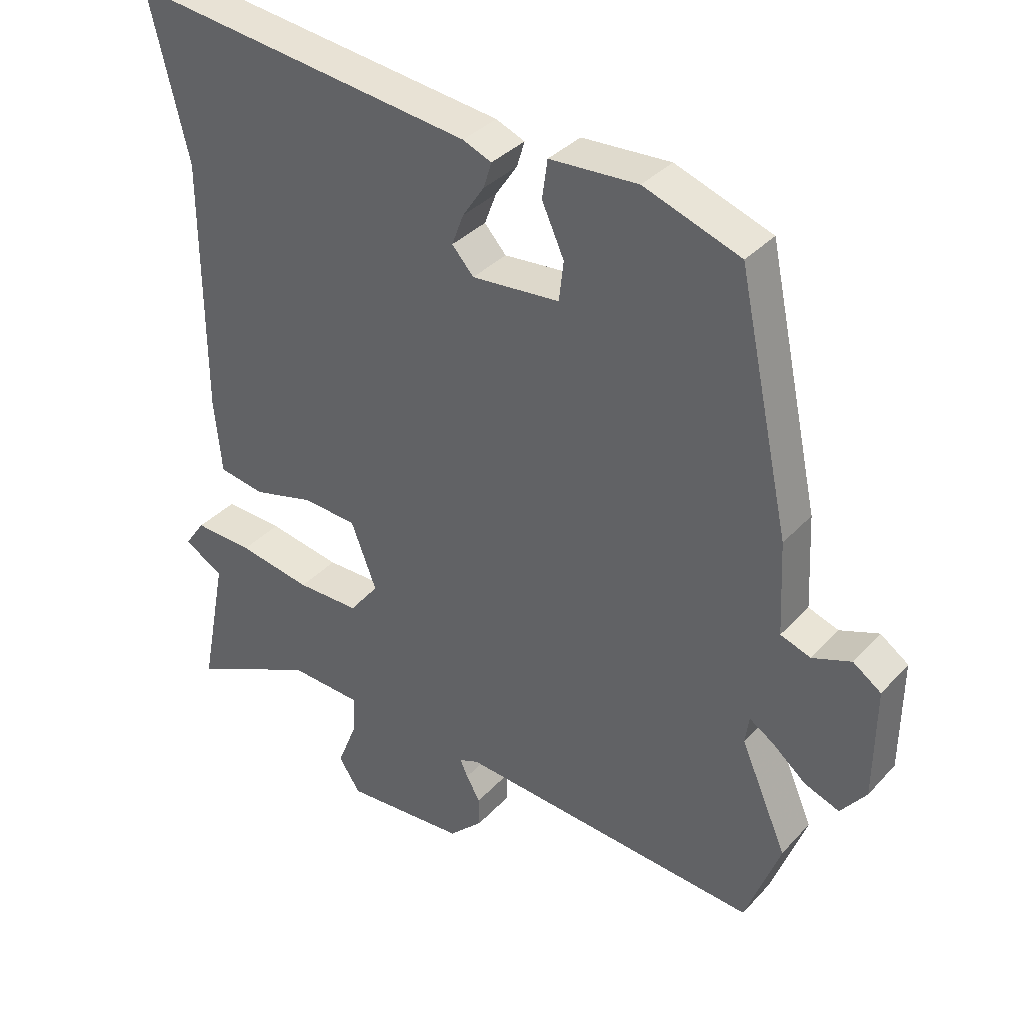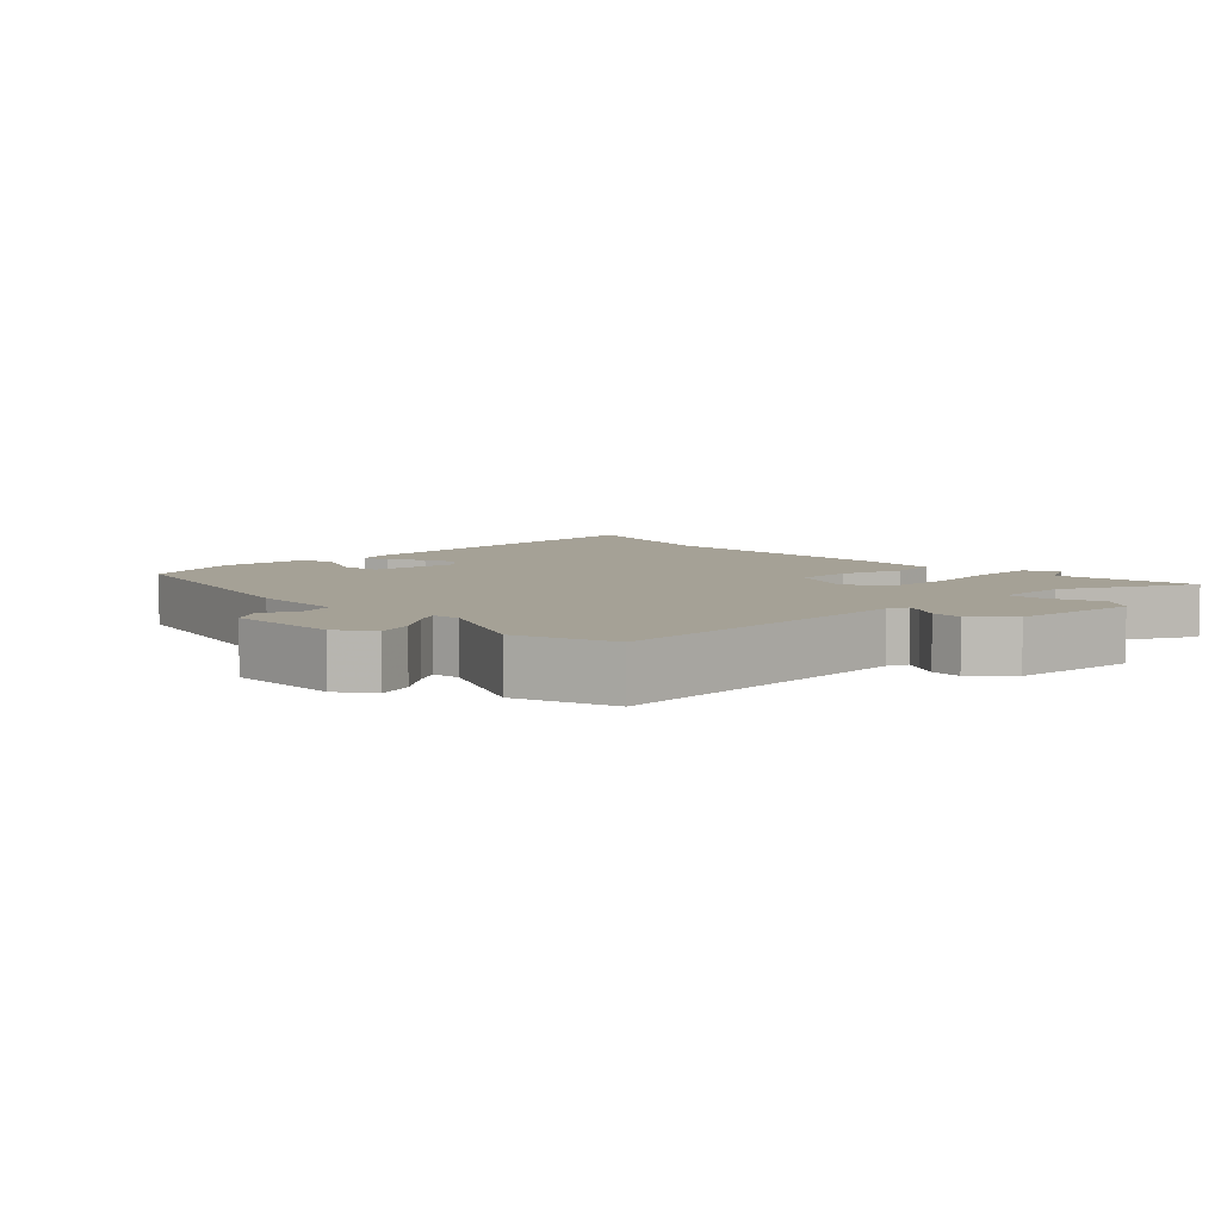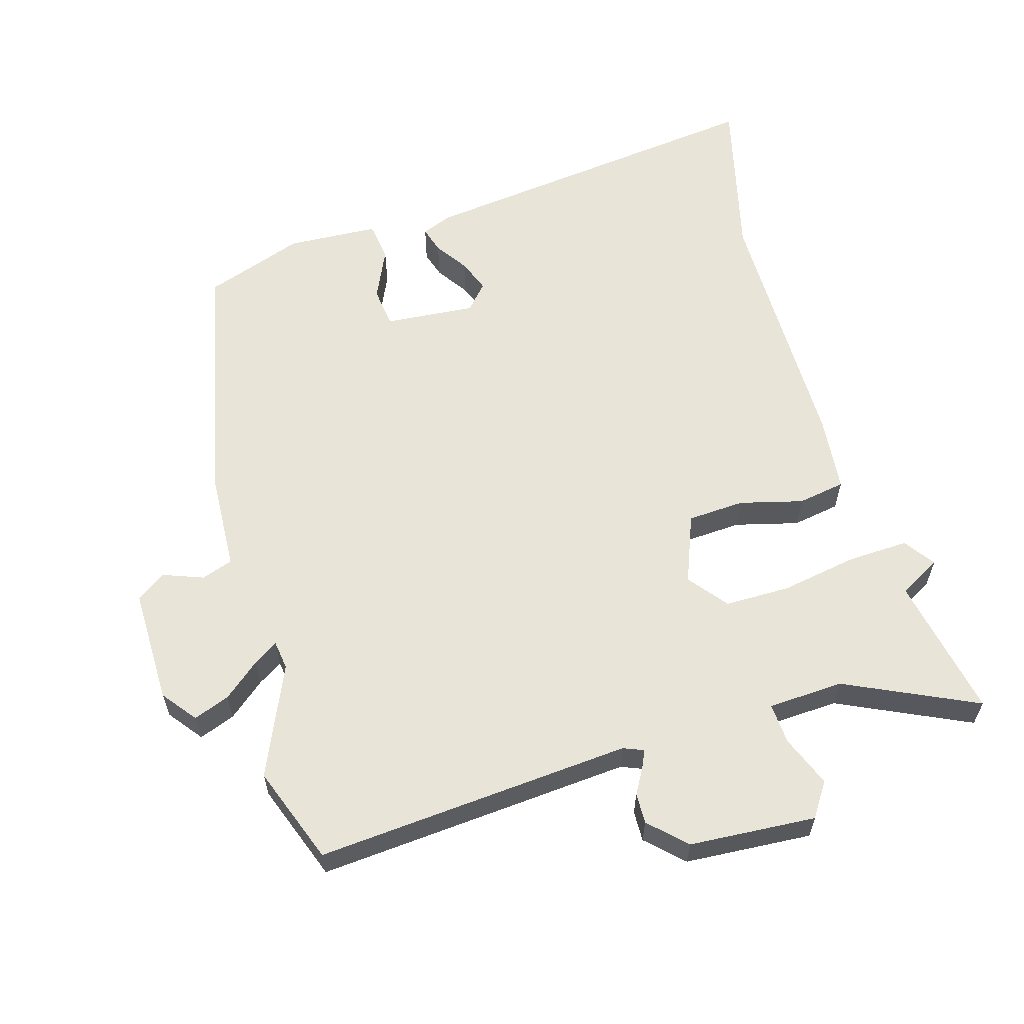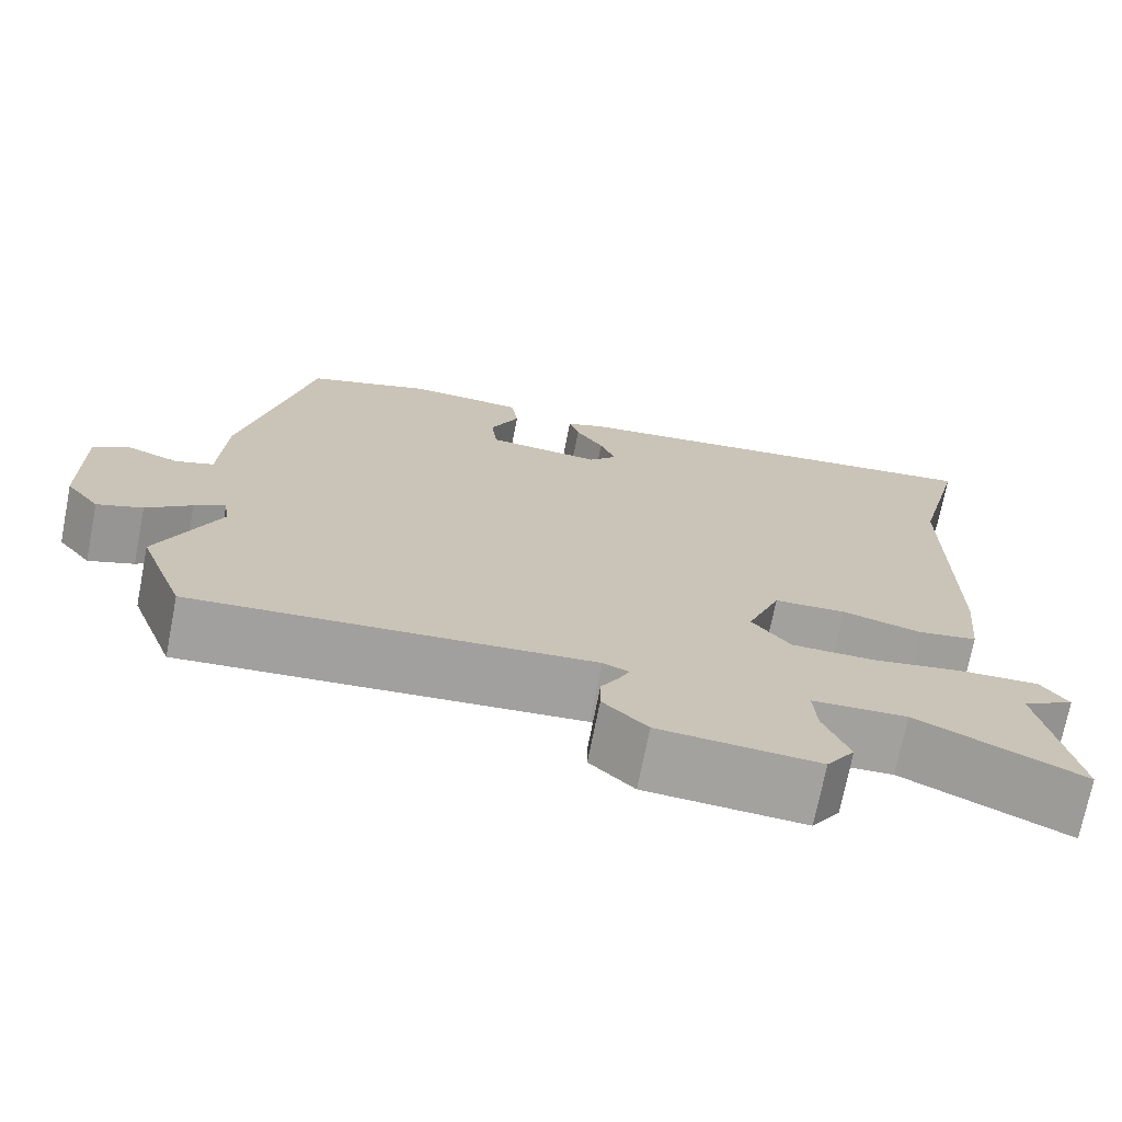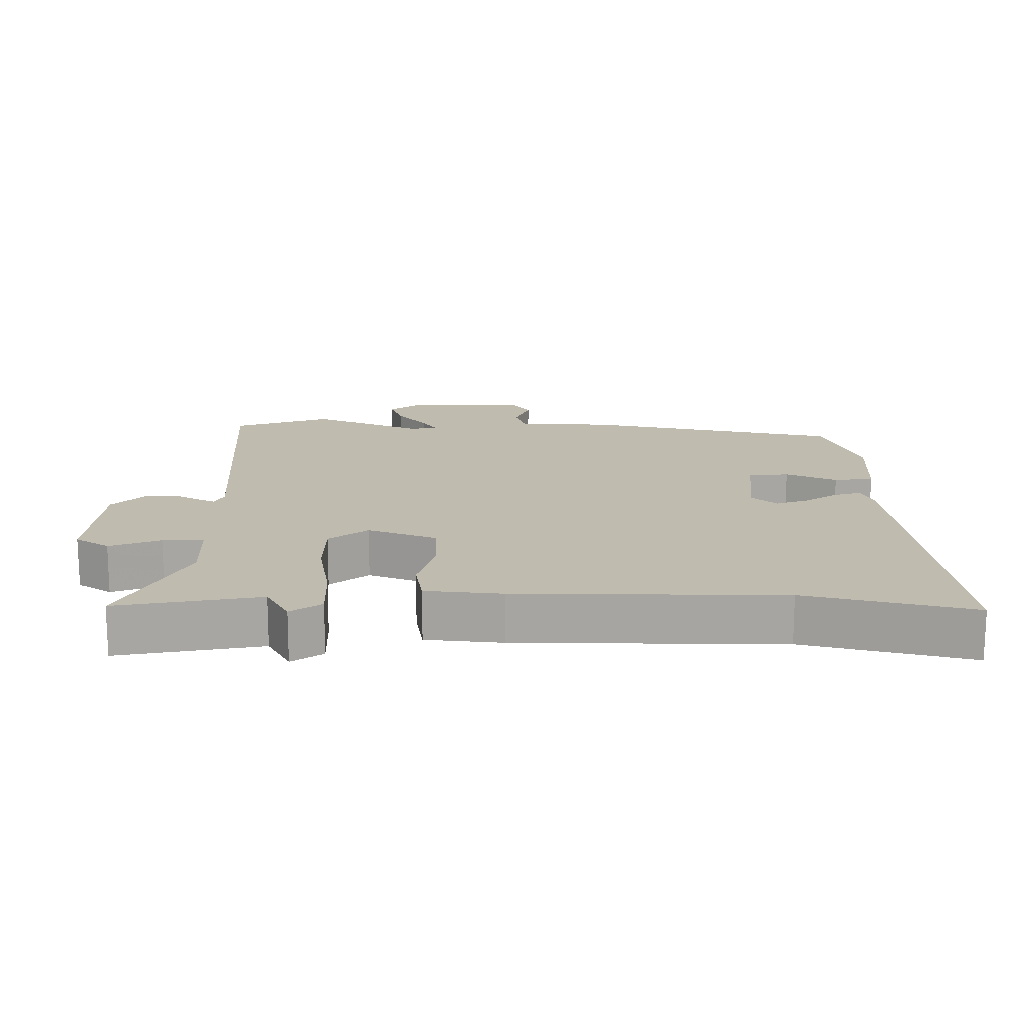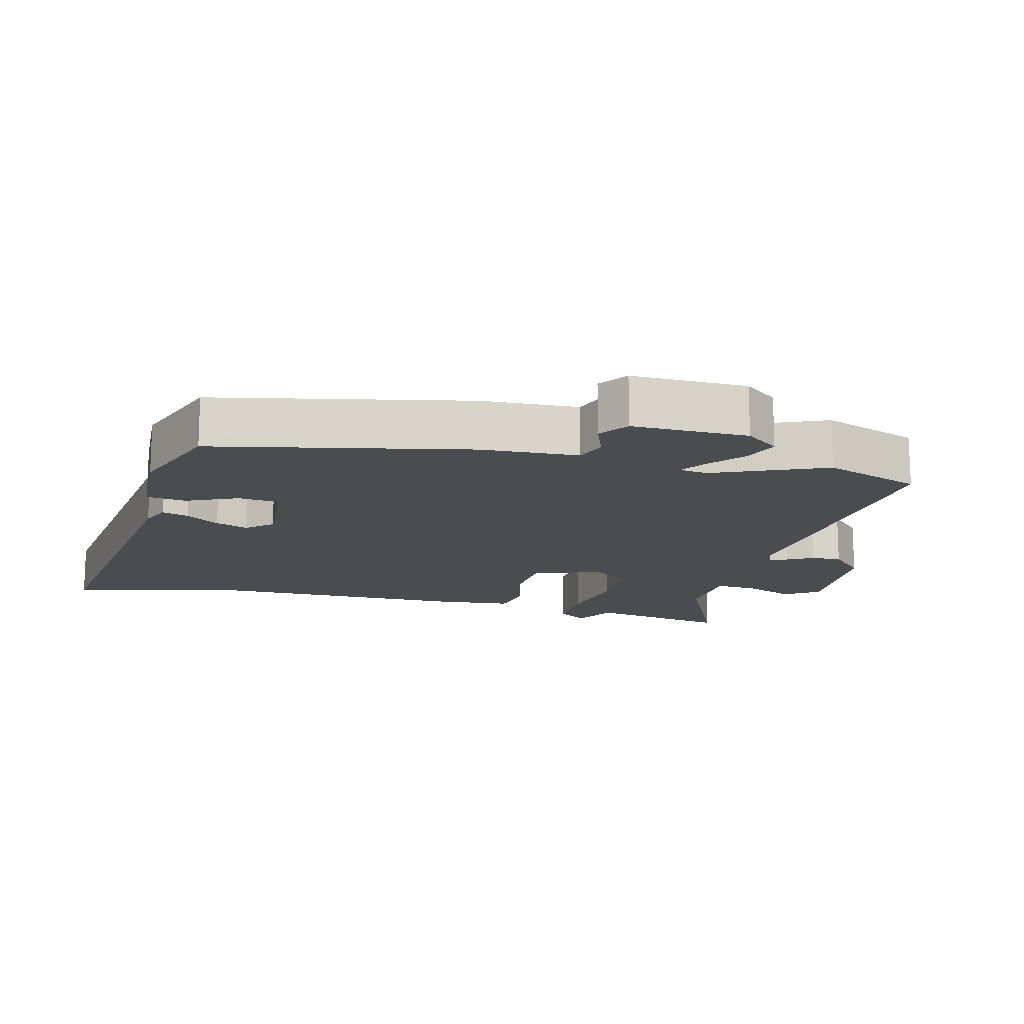
<metadata>
{"format":"obj","ext":"obj","renderer":"f3d","projection":"perspective","resolution":1024,"background":"white","views":[{"elev":35.5,"azim":36.2,"up":"+Z"},{"elev":6.1,"azim":137.4,"up":"+Y"},{"elev":60.2,"azim":163.8,"up":"+Y"},{"elev":-72.3,"azim":168.9,"up":"+Z"},{"elev":16.1,"azim":-89.3,"up":"+Y"},{"elev":-14.8,"azim":75.6,"up":"+Y"}]}
</metadata>
<code>
v -0.516 0.07 -0.583
v -0.475 0.07 -0.374
v -0.536 0.07 -0.34
v -0.504 0.07 -0.295
v -0.414 0.07 -0.299
v -0.302 0.07 -0.319
v -0.206 0.07 -0.319
v -0.161 0.07 -0.262
v -0.2 0.07 -0.161
v -0.284 0.07 -0.156
v -0.377 0.07 -0.18
v -0.447 0.07 -0.168
v -0.458 0.07 -0.055
v -0.459 0.07 0.334
v -0.519 0.07 0.579
v 0.01 0.07 0.513
v 0.054 0.07 0.495
v 0.042 0.07 0.456
v 0.009 0.07 0.407
v -0.009 0.07 0.359
v 0.024 0.07 0.322
v 0.158 0.07 0.333
v 0.165 0.07 0.393
v 0.131 0.07 0.468
v 0.139 0.07 0.526
v 0.274 0.07 0.533
v 0.421 0.07 0.481
v 0.501 0.07 0.107
v 0.508 0.07 -0.035
v 0.554 0.07 -0.051
v 0.613 0.07 -0.029
v 0.656 0.07 -0.059
v 0.654 0.07 -0.229
v 0.615 0.07 -0.279
v 0.562 0.07 -0.259
v 0.509 0.07 -0.215
v 0.473 0.07 -0.192
v 0.467 0.07 -0.234
v 0.538 0.07 -0.397
v 0.485 0.07 -0.54
v 0.021 0.07 -0.502
v -0.009 0.07 -0.514
v 0.003 0.07 -0.54
v 0.024 0.07 -0.577
v 0.025 0.07 -0.622
v -0.027 0.07 -0.672
v -0.213 0.07 -0.684
v -0.246 0.07 -0.634
v -0.216 0.07 -0.559
v -0.212 0.07 -0.499
v -0.323 0.07 -0.493
v -0.516 0 -0.583
v -0.475 0 -0.374
v -0.536 0 -0.34
v -0.504 0 -0.295
v -0.414 0 -0.299
v -0.302 0 -0.319
v -0.206 0 -0.319
v -0.161 0 -0.262
v -0.2 0 -0.161
v -0.284 0 -0.156
v -0.377 0 -0.18
v -0.447 0 -0.168
v -0.458 0 -0.055
v -0.459 0 0.334
v -0.519 0 0.579
v 0.01 0 0.513
v 0.054 0 0.495
v 0.042 0 0.456
v 0.009 0 0.407
v -0.009 0 0.359
v 0.024 0 0.322
v 0.158 0 0.333
v 0.165 0 0.393
v 0.131 0 0.468
v 0.139 0 0.526
v 0.274 0 0.533
v 0.421 0 0.481
v 0.501 0 0.107
v 0.508 0 -0.035
v 0.554 0 -0.051
v 0.613 0 -0.029
v 0.656 0 -0.059
v 0.654 0 -0.229
v 0.615 0 -0.279
v 0.562 0 -0.259
v 0.509 0 -0.215
v 0.473 0 -0.192
v 0.467 0 -0.234
v 0.538 0 -0.397
v 0.485 0 -0.54
v 0.021 0 -0.502
v -0.009 0 -0.514
v 0.003 0 -0.54
v 0.024 0 -0.577
v 0.025 0 -0.622
v -0.027 0 -0.672
v -0.213 0 -0.684
v -0.246 0 -0.634
v -0.216 0 -0.559
v -0.212 0 -0.499
v -0.323 0 -0.493
f 47 48 49
f 46 47 49
f 45 46 49
f 44 45 49
f 43 44 49
f 42 43 49 50
f 41 42 50
f 38 39 40 41
f 41 50 51
f 38 41 51
f 37 38 51
f 34 35 36
f 33 34 36
f 32 33 36
f 31 32 36
f 30 31 36
f 29 30 36 37
f 28 29 37
f 27 28 37
f 26 27 37
f 25 26 37
f 24 25 37
f 23 24 37
f 22 23 37
f 21 22 37
f 20 21 37
f 17 18 19
f 16 17 19
f 15 16 19
f 14 15 19
f 14 19 20
f 13 14 20
f 12 13 20
f 11 12 20
f 10 11 20
f 9 10 20 37
f 4 5 6
f 3 4 6
f 2 3 6
f 2 6 7
f 1 2 7
f 51 1 7
f 37 51 7 8
f 8 9 37
f 100 99 98
f 100 98 97
f 100 97 96
f 100 96 95
f 100 95 94
f 101 100 94 93
f 101 93 92
f 92 91 90 89
f 102 101 92
f 102 92 89
f 102 89 88
f 87 86 85
f 87 85 84
f 87 84 83
f 87 83 82
f 87 82 81
f 88 87 81 80
f 88 80 79
f 88 79 78
f 88 78 77
f 88 77 76
f 88 76 75
f 88 75 74
f 88 74 73
f 88 73 72
f 88 72 71
f 70 69 68
f 70 68 67
f 70 67 66
f 70 66 65
f 71 70 65
f 71 65 64
f 71 64 63
f 71 63 62
f 71 62 61
f 88 71 61 60
f 57 56 55
f 57 55 54
f 57 54 53
f 58 57 53
f 58 53 52
f 58 52 102
f 59 58 102 88
f 88 60 59
f 1 52 53 2
f 2 53 54 3
f 3 54 55 4
f 4 55 56 5
f 5 56 57 6
f 6 57 58 7
f 7 58 59 8
f 8 59 60 9
f 9 60 61 10
f 10 61 62 11
f 11 62 63 12
f 12 63 64 13
f 13 64 65 14
f 14 65 66 15
f 15 66 67 16
f 16 67 68 17
f 17 68 69 18
f 18 69 70 19
f 19 70 71 20
f 20 71 72 21
f 21 72 73 22
f 22 73 74 23
f 23 74 75 24
f 24 75 76 25
f 25 76 77 26
f 26 77 78 27
f 27 78 79 28
f 28 79 80 29
f 29 80 81 30
f 30 81 82 31
f 31 82 83 32
f 32 83 84 33
f 33 84 85 34
f 34 85 86 35
f 35 86 87 36
f 36 87 88 37
f 37 88 89 38
f 38 89 90 39
f 39 90 91 40
f 40 91 92 41
f 41 92 93 42
f 42 93 94 43
f 43 94 95 44
f 44 95 96 45
f 45 96 97 46
f 46 97 98 47
f 47 98 99 48
f 48 99 100 49
f 49 100 101 50
f 50 101 102 51
f 51 102 52 1

</code>
